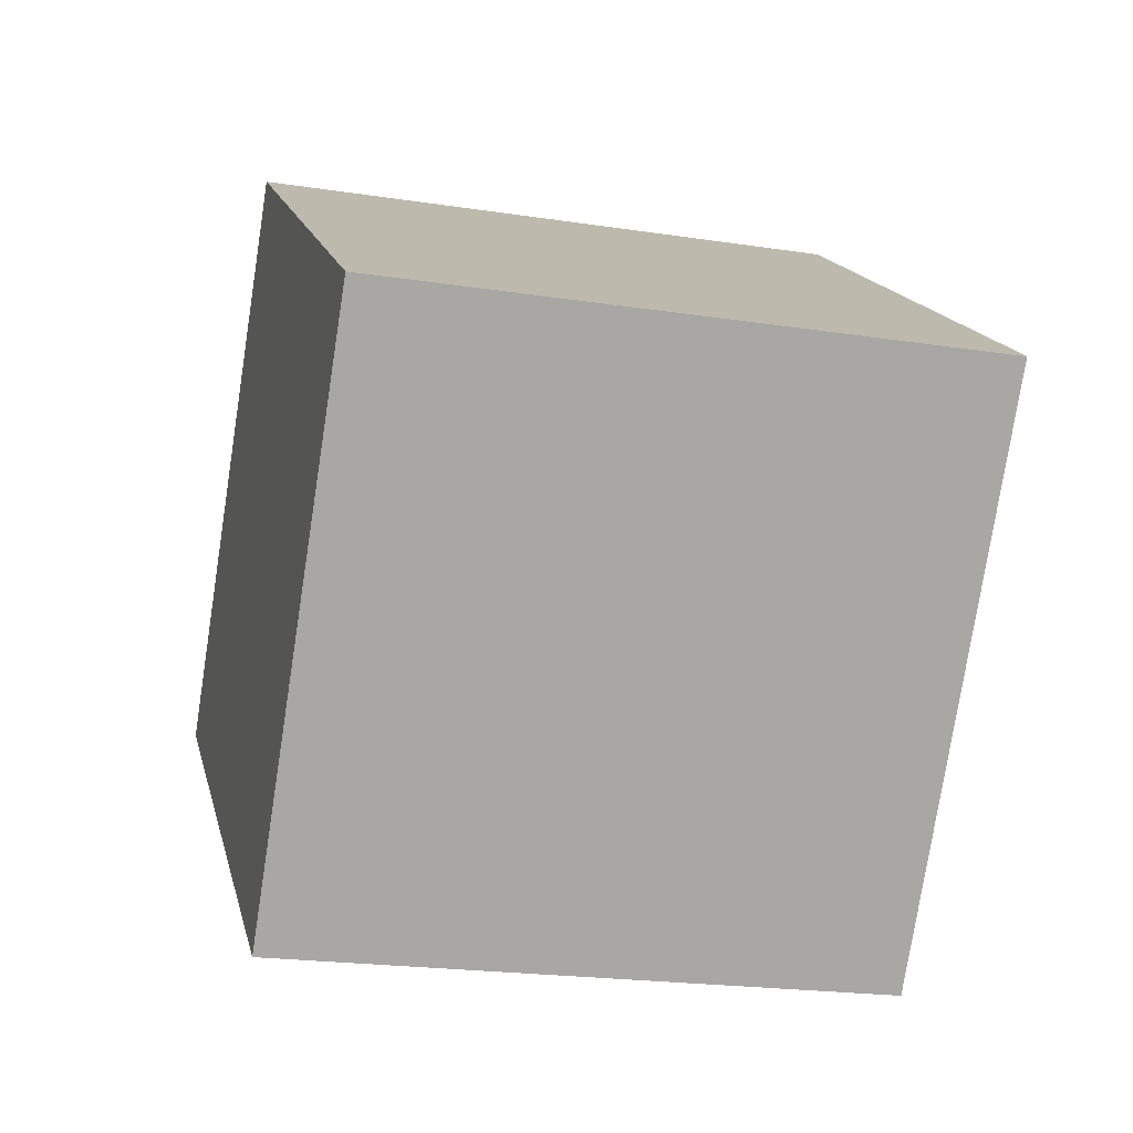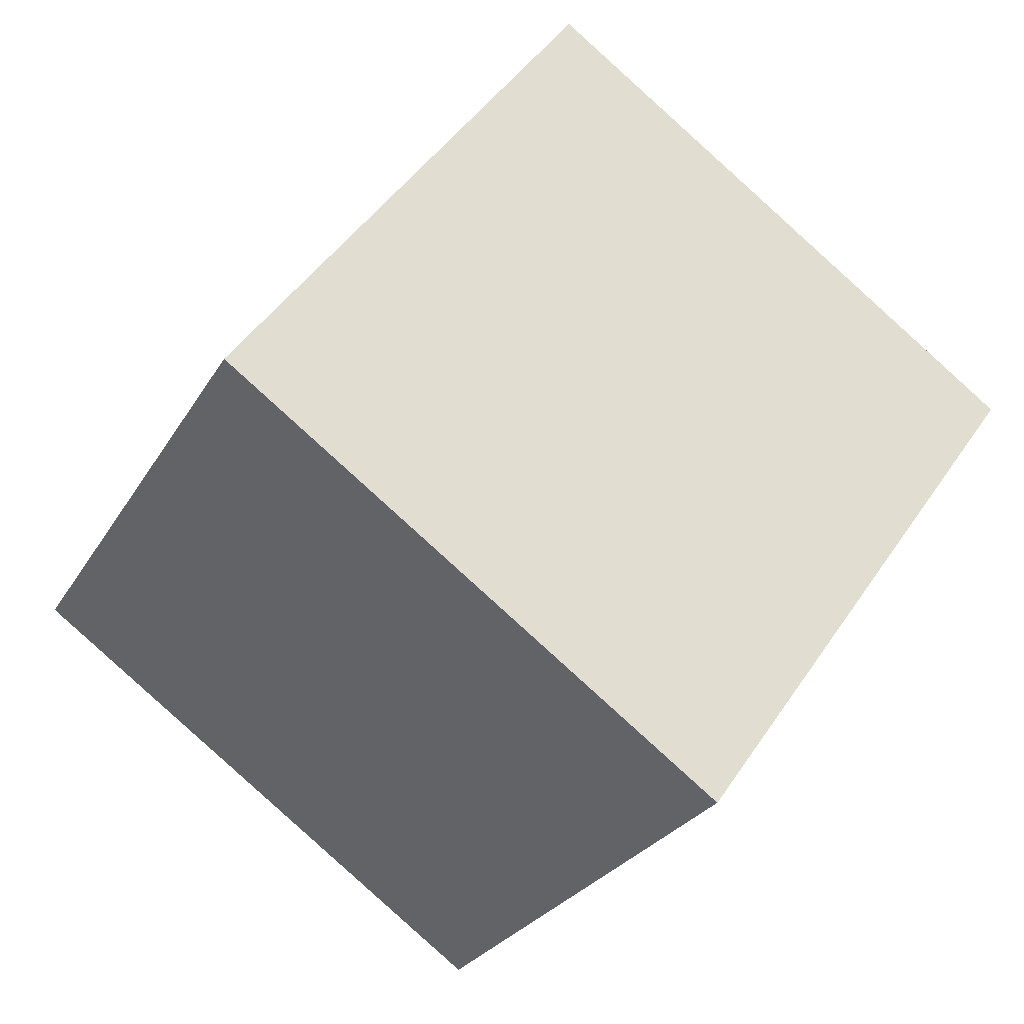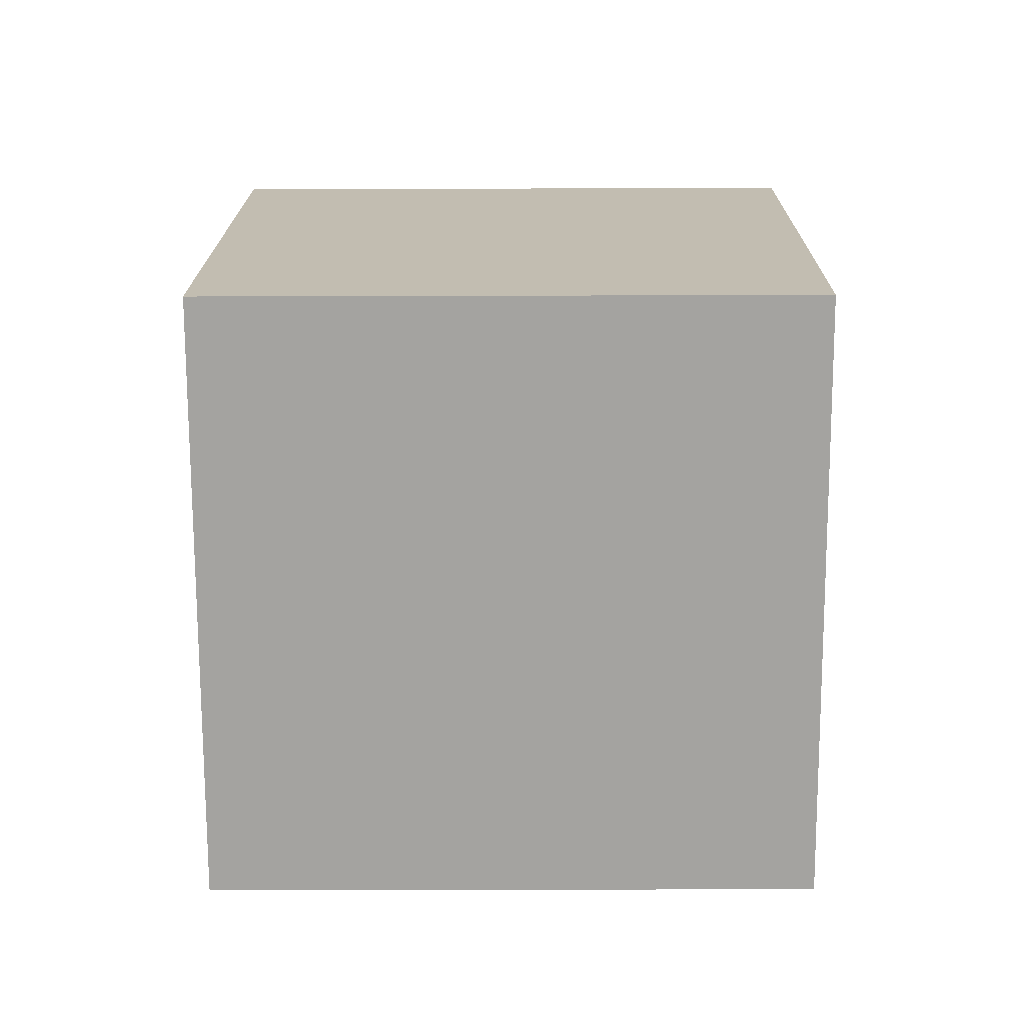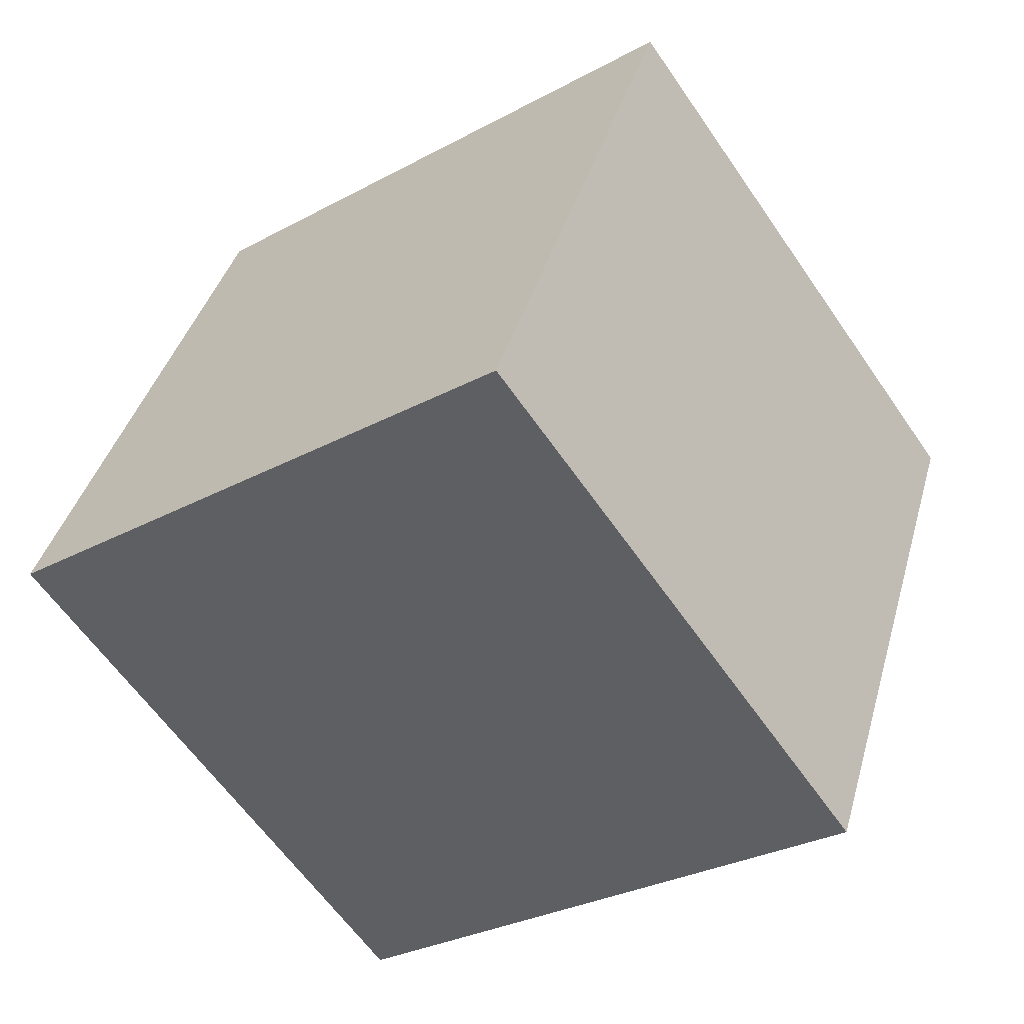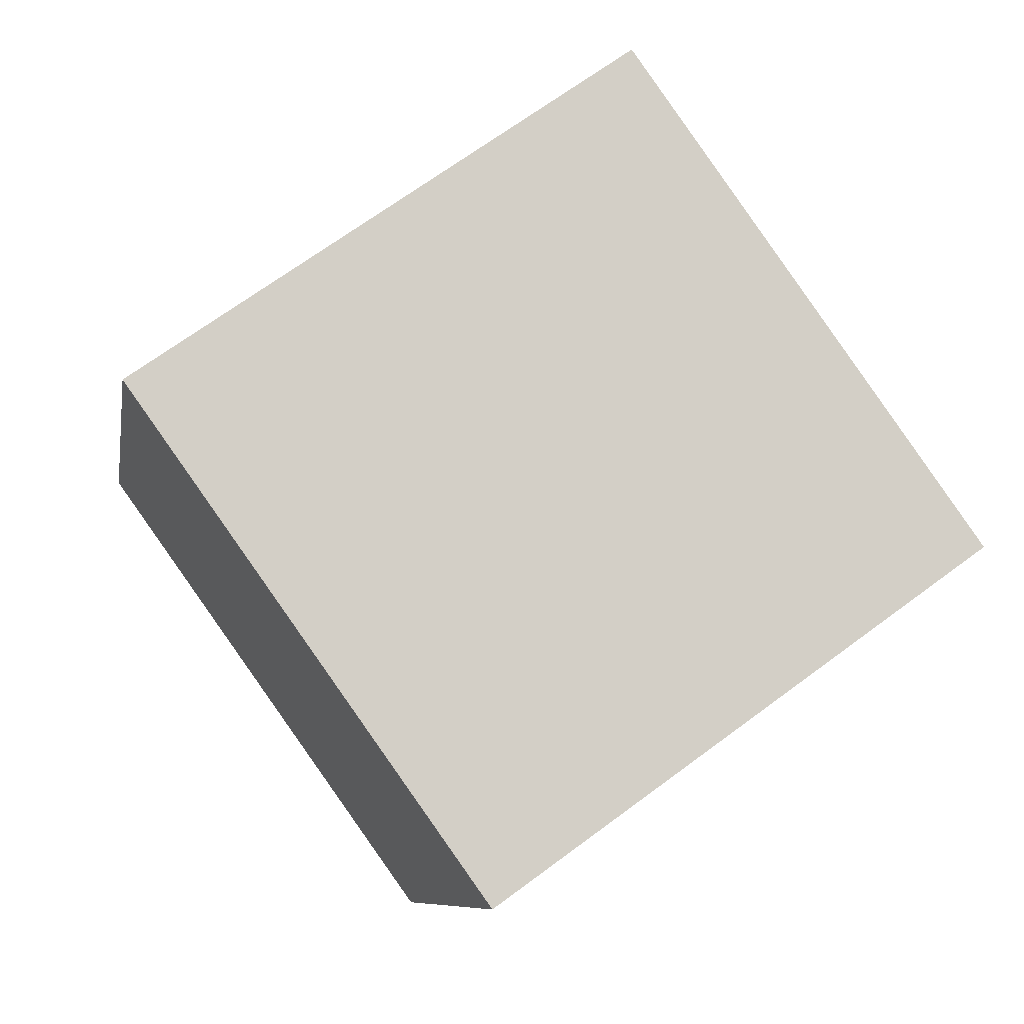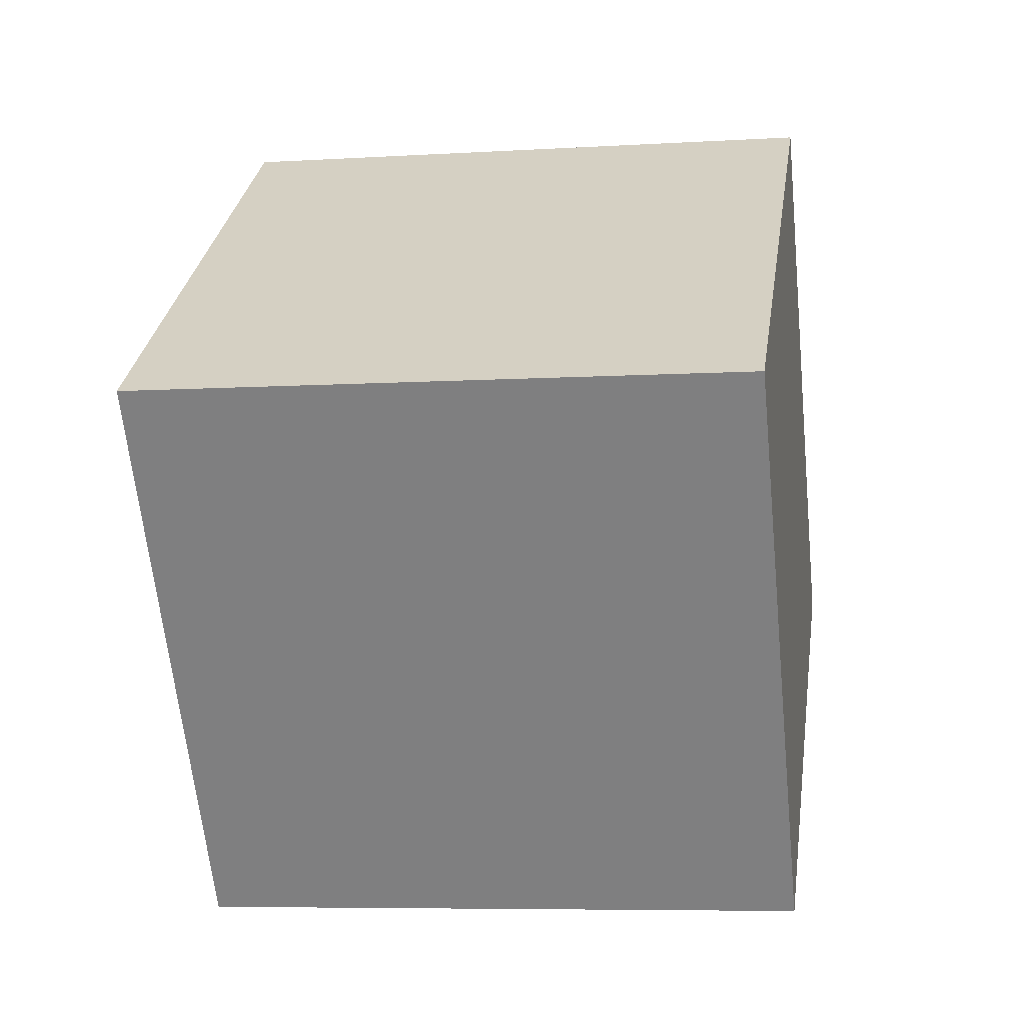
<metadata>
{"format":"obj","ext":"obj","renderer":"f3d","projection":"perspective","resolution":1024,"background":"white","views":[{"elev":-21.3,"azim":165.0,"up":"+Z"},{"elev":-26.4,"azim":65.8,"up":"+Y"},{"elev":-18.6,"azim":-179.4,"up":"+Z"},{"elev":39.8,"azim":-74.6,"up":"+Y"},{"elev":-8.9,"azim":-99.6,"up":"+Y"},{"elev":-7.0,"azim":-169.9,"up":"+Z"}]}
</metadata>
<code>
v 0.7198 0.5567 -0.3591
v 0.7188 0.7899 -0.03413
v 0.7202 0.465 0.1991
v 0.7198 0.5567 -0.3591
v 0.7202 0.465 0.1991
v 0.7212 0.2317 -0.1259
v 0.3198 0.555 -0.3591
v 0.3212 0.2301 -0.1259
v 0.3202 0.4633 0.1991
v 0.3198 0.555 -0.3591
v 0.3202 0.4633 0.1991
v 0.3188 0.7883 -0.03413
v 0.7198 0.5567 -0.3591
v 0.3198 0.555 -0.3591
v 0.3188 0.7883 -0.03413
v 0.7198 0.5567 -0.3591
v 0.3188 0.7883 -0.03413
v 0.7188 0.7899 -0.03413
v 0.7188 0.7899 -0.03413
v 0.3188 0.7883 -0.03413
v 0.3202 0.4633 0.1991
v 0.7188 0.7899 -0.03413
v 0.3202 0.4633 0.1991
v 0.7202 0.465 0.1991
v 0.7202 0.465 0.1991
v 0.3202 0.4633 0.1991
v 0.3212 0.2301 -0.1259
v 0.7202 0.465 0.1991
v 0.3212 0.2301 -0.1259
v 0.7212 0.2317 -0.1259
v 0.3198 0.555 -0.3591
v 0.7198 0.5567 -0.3591
v 0.7212 0.2317 -0.1259
v 0.3198 0.555 -0.3591
v 0.7212 0.2317 -0.1259
v 0.3212 0.2301 -0.1259
f 1 2 3
f 4 5 6
f 7 8 9
f 10 11 12
f 13 14 15
f 16 17 18
f 19 20 21
f 22 23 24
f 25 26 27
f 28 29 30
f 31 32 33
f 34 35 36

</code>
